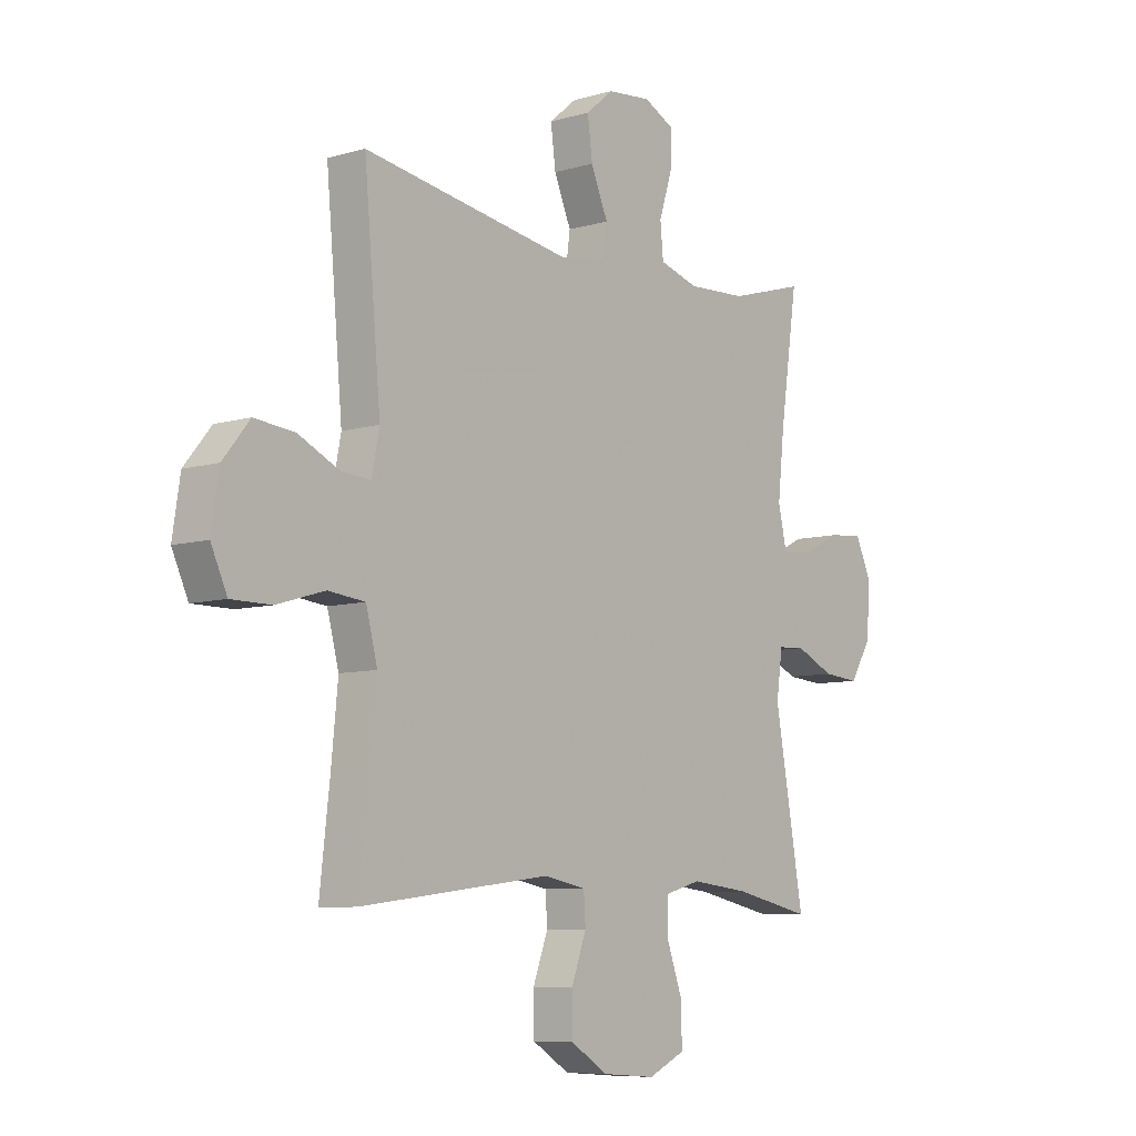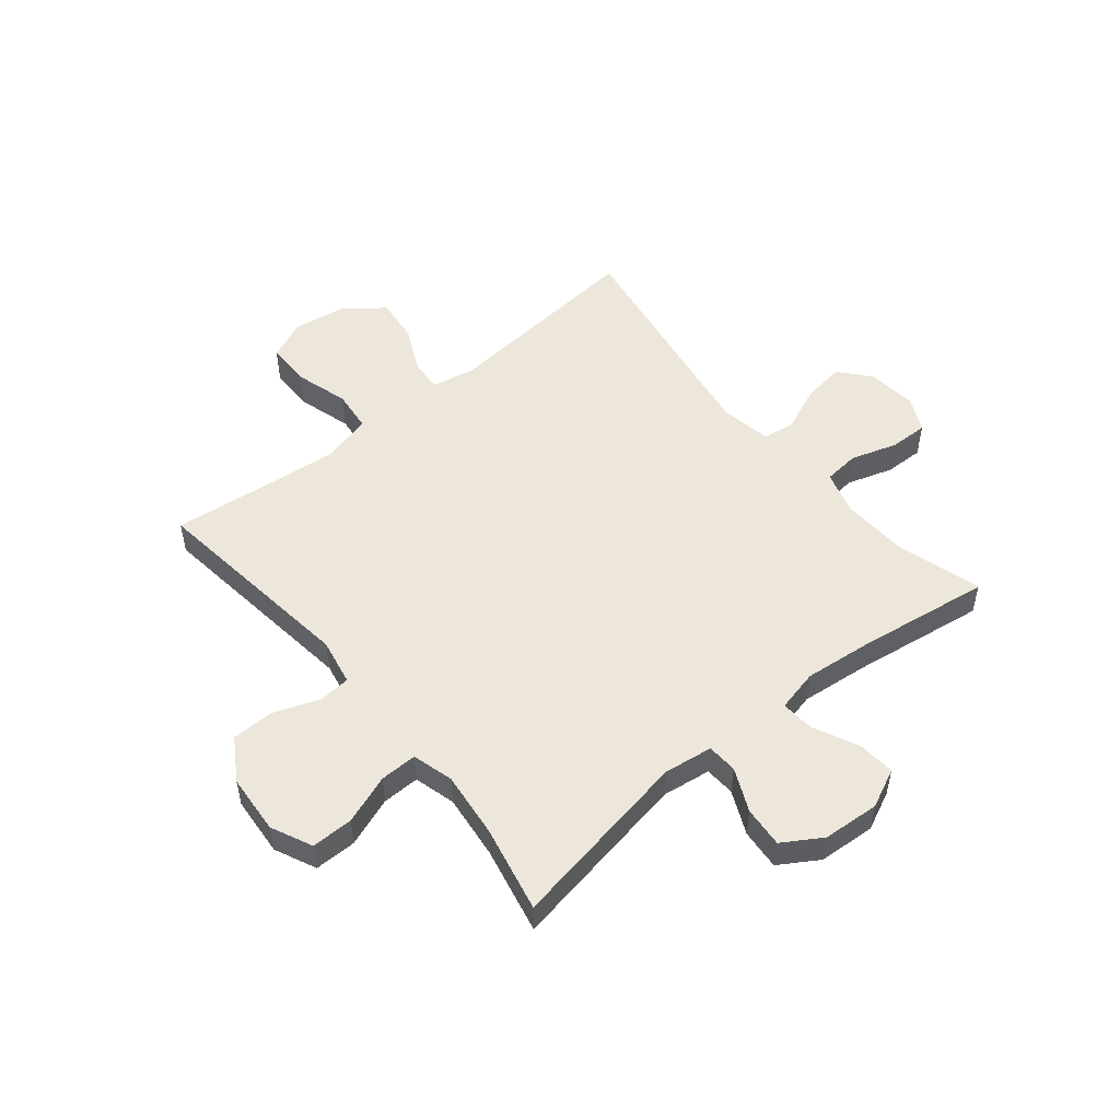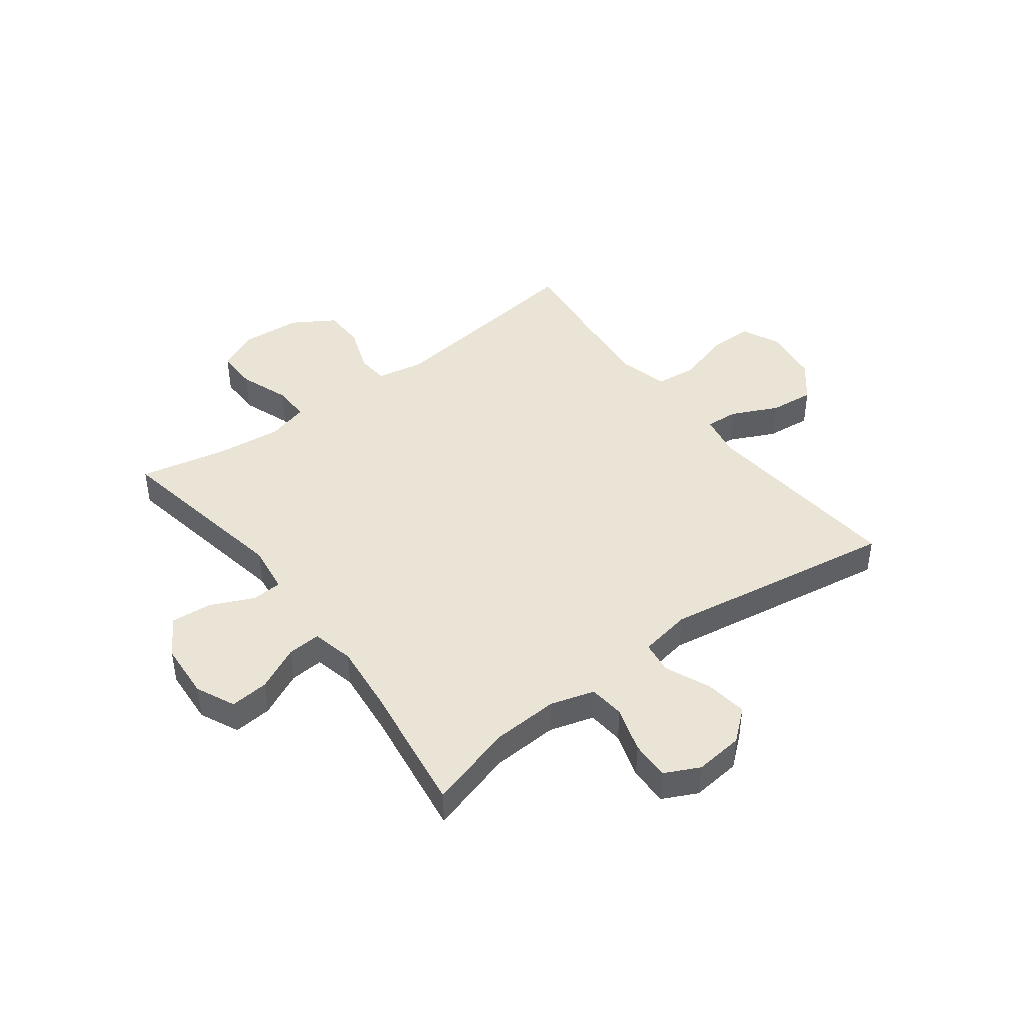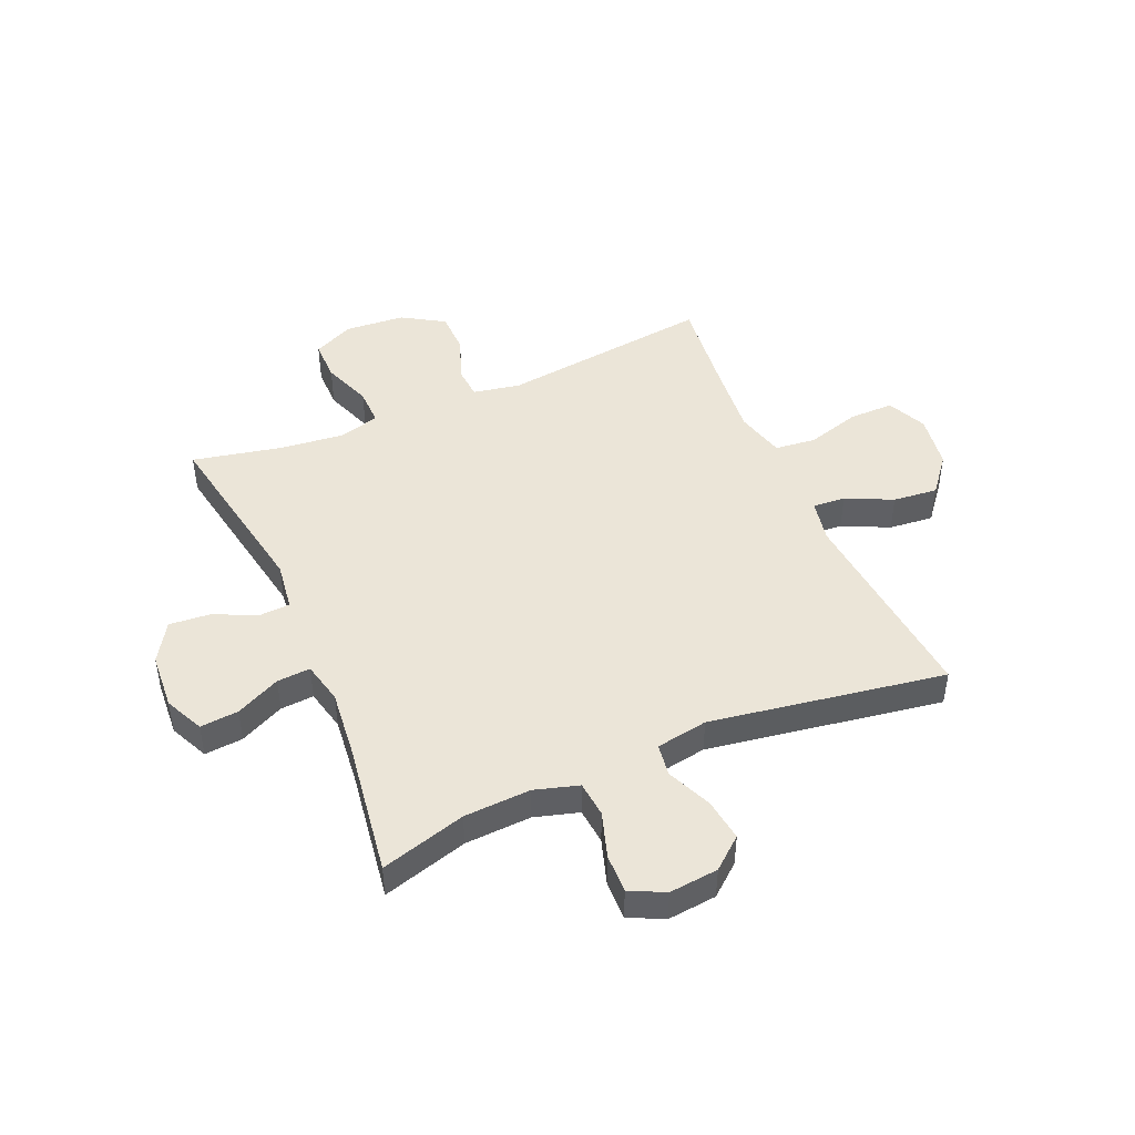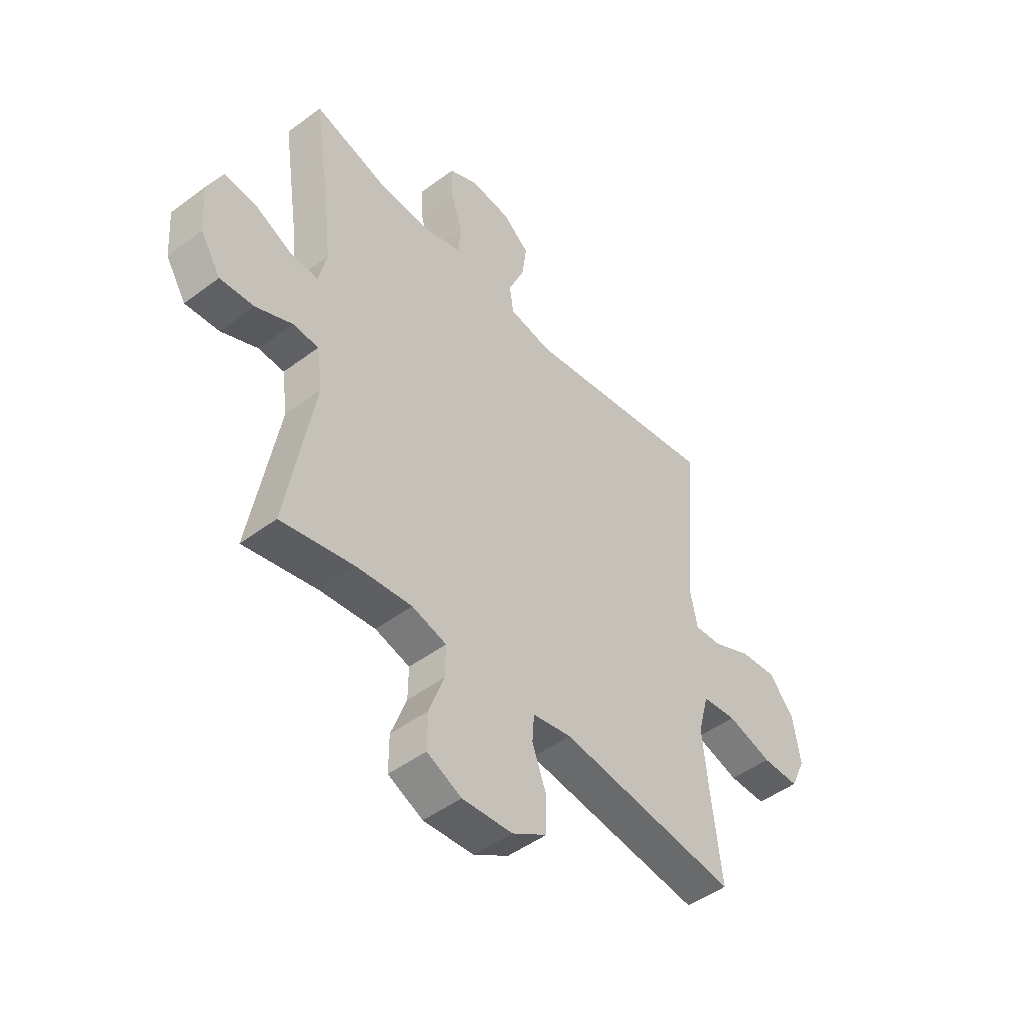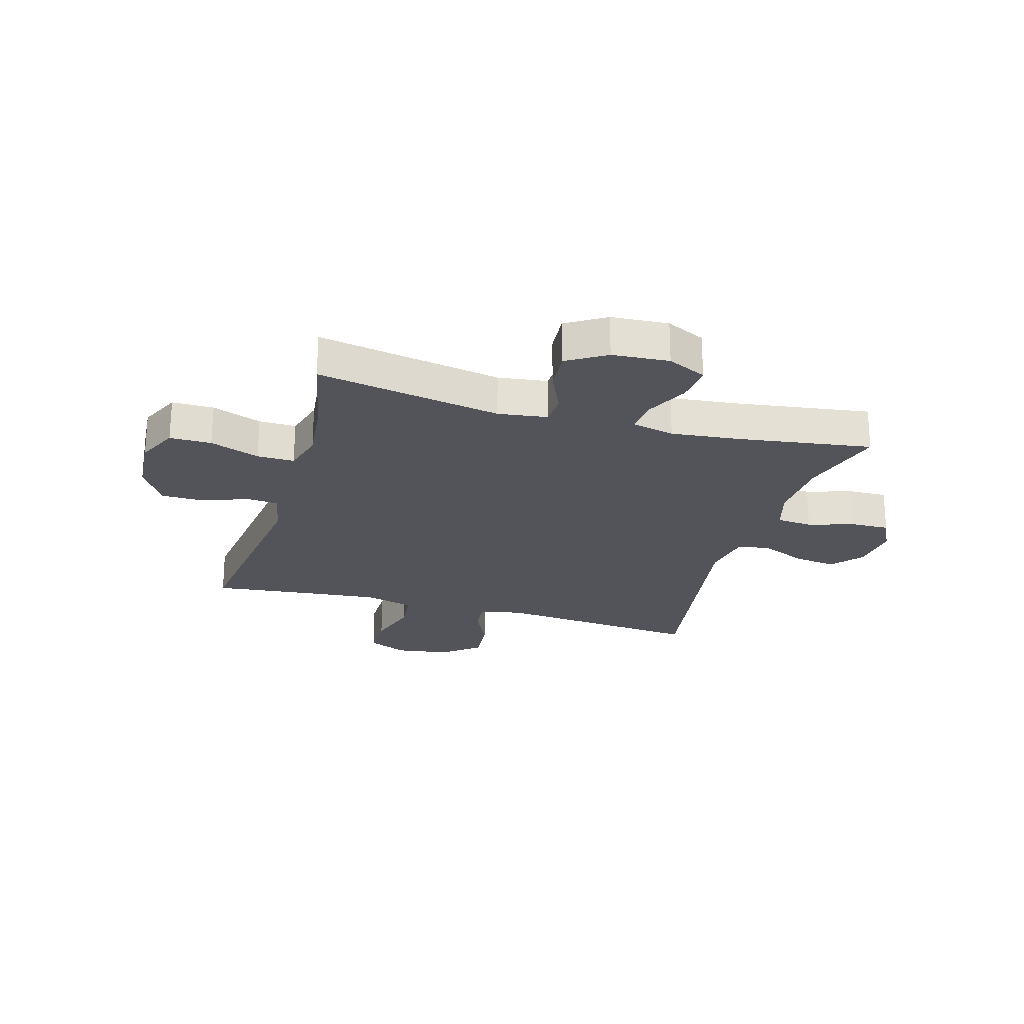
<metadata>
{"format":"obj","ext":"obj","renderer":"f3d","projection":"perspective","resolution":1024,"background":"white","views":[{"elev":-7.8,"azim":129.2,"up":"+Z"},{"elev":51.9,"azim":-129.4,"up":"+Y"},{"elev":43.6,"azim":-37.1,"up":"+Y"},{"elev":45.9,"azim":-23.4,"up":"+Y"},{"elev":-48.0,"azim":-50.0,"up":"+Z"},{"elev":-23.7,"azim":-106.2,"up":"+Y"}]}
</metadata>
<code>
v 0.5 0.07 -0.5
v 0.122 0.07 -0.453
v 0.039 0.07 -0.469
v 0.035 0.07 -0.526
v 0.065 0.07 -0.607
v 0.064 0.07 -0.682
v -0.01 0.07 -0.728
v -0.116 0.07 -0.736
v -0.189 0.07 -0.702
v -0.189 0.07 -0.628
v -0.157 0.07 -0.54
v -0.156 0.07 -0.474
v -0.229 0.07 -0.454
v -0.345 0.07 -0.467
v -0.5 0.07 -0.5
v -0.442 0.07 -0.173
v -0.454 0.07 -0.086
v -0.508 0.07 -0.083
v -0.585 0.07 -0.118
v -0.657 0.07 -0.124
v -0.7 0.07 -0.055
v -0.707 0.07 0.046
v -0.675 0.07 0.115
v -0.607 0.07 0.109
v -0.528 0.07 0.071
v -0.469 0.07 0.067
v -0.452 0.07 0.142
v -0.465 0.07 0.263
v -0.5 0.07 0.5
v -0.349 0.07 0.456
v -0.231 0.07 0.45
v -0.153 0.07 0.473
v -0.147 0.07 0.537
v -0.173 0.07 0.618
v -0.175 0.07 0.687
v -0.114 0.07 0.717
v -0.027 0.07 0.708
v 0.028 0.07 0.662
v 0.018 0.07 0.587
v -0.016 0.07 0.507
v -0.008 0.07 0.449
v 0.084 0.07 0.433
v 0.5 0.07 0.5
v 0.467 0.07 0.132
v 0.482 0.07 0.056
v 0.54 0.07 0.06
v 0.622 0.07 0.099
v 0.701 0.07 0.107
v 0.754 0.07 0.042
v 0.769 0.07 -0.056
v 0.737 0.07 -0.126
v 0.658 0.07 -0.126
v 0.563 0.07 -0.098
v 0.49 0.07 -0.106
v 0.467 0.07 -0.193
v 0.48 0.07 -0.324
v 0.5 0 -0.5
v 0.122 0 -0.453
v 0.039 0 -0.469
v 0.035 0 -0.526
v 0.065 0 -0.607
v 0.064 0 -0.682
v -0.01 0 -0.728
v -0.116 0 -0.736
v -0.189 0 -0.702
v -0.189 0 -0.628
v -0.157 0 -0.54
v -0.156 0 -0.474
v -0.229 0 -0.454
v -0.345 0 -0.467
v -0.5 0 -0.5
v -0.442 0 -0.173
v -0.454 0 -0.086
v -0.508 0 -0.083
v -0.585 0 -0.118
v -0.657 0 -0.124
v -0.7 0 -0.055
v -0.707 0 0.046
v -0.675 0 0.115
v -0.607 0 0.109
v -0.528 0 0.071
v -0.469 0 0.067
v -0.452 0 0.142
v -0.465 0 0.263
v -0.5 0 0.5
v -0.349 0 0.456
v -0.231 0 0.45
v -0.153 0 0.473
v -0.147 0 0.537
v -0.173 0 0.618
v -0.175 0 0.687
v -0.114 0 0.717
v -0.027 0 0.708
v 0.028 0 0.662
v 0.018 0 0.587
v -0.016 0 0.507
v -0.008 0 0.449
v 0.084 0 0.433
v 0.5 0 0.5
v 0.467 0 0.132
v 0.482 0 0.056
v 0.54 0 0.06
v 0.622 0 0.099
v 0.701 0 0.107
v 0.754 0 0.042
v 0.769 0 -0.056
v 0.737 0 -0.126
v 0.658 0 -0.126
v 0.563 0 -0.098
v 0.49 0 -0.106
v 0.467 0 -0.193
v 0.48 0 -0.324
f 50 51 52 53
f 50 53 54
f 49 50 54
f 46 47 48 49
f 45 46 49 54
f 44 45 54 55
f 42 43 44
f 41 42 44 55
f 37 38 39 40
f 35 36 37 40
f 33 34 35 40
f 32 33 40 41
f 31 32 41 55
f 28 29 30
f 27 28 30 31
f 26 27 31 55
f 22 23 24 25
f 18 19 20 21
f 17 18 21 22
f 14 15 16
f 13 14 16 17
f 12 13 17
f 8 9 10 11
f 8 11 12
f 7 8 12
f 4 5 6 7
f 3 4 7 12
f 2 3 12 17
f 56 1 2 17
f 25 26 55 56
f 17 22 25 56
f 109 108 107 106
f 110 109 106
f 110 106 105
f 105 104 103 102
f 110 105 102 101
f 111 110 101 100
f 100 99 98
f 111 100 98 97
f 96 95 94 93
f 96 93 92 91
f 96 91 90 89
f 97 96 89 88
f 111 97 88 87
f 86 85 84
f 87 86 84 83
f 111 87 83 82
f 81 80 79 78
f 77 76 75 74
f 78 77 74 73
f 72 71 70
f 73 72 70 69
f 73 69 68
f 67 66 65 64
f 68 67 64
f 68 64 63
f 63 62 61 60
f 68 63 60 59
f 73 68 59 58
f 73 58 57 112
f 112 111 82 81
f 112 81 78 73
f 1 57 58 2
f 2 58 59 3
f 3 59 60 4
f 4 60 61 5
f 5 61 62 6
f 6 62 63 7
f 7 63 64 8
f 8 64 65 9
f 9 65 66 10
f 10 66 67 11
f 11 67 68 12
f 12 68 69 13
f 13 69 70 14
f 14 70 71 15
f 15 71 72 16
f 16 72 73 17
f 17 73 74 18
f 18 74 75 19
f 19 75 76 20
f 20 76 77 21
f 21 77 78 22
f 22 78 79 23
f 23 79 80 24
f 24 80 81 25
f 25 81 82 26
f 26 82 83 27
f 27 83 84 28
f 28 84 85 29
f 29 85 86 30
f 30 86 87 31
f 31 87 88 32
f 32 88 89 33
f 33 89 90 34
f 34 90 91 35
f 35 91 92 36
f 36 92 93 37
f 37 93 94 38
f 38 94 95 39
f 39 95 96 40
f 40 96 97 41
f 41 97 98 42
f 42 98 99 43
f 43 99 100 44
f 44 100 101 45
f 45 101 102 46
f 46 102 103 47
f 47 103 104 48
f 48 104 105 49
f 49 105 106 50
f 50 106 107 51
f 51 107 108 52
f 52 108 109 53
f 53 109 110 54
f 54 110 111 55
f 55 111 112 56
f 56 112 57 1

</code>
